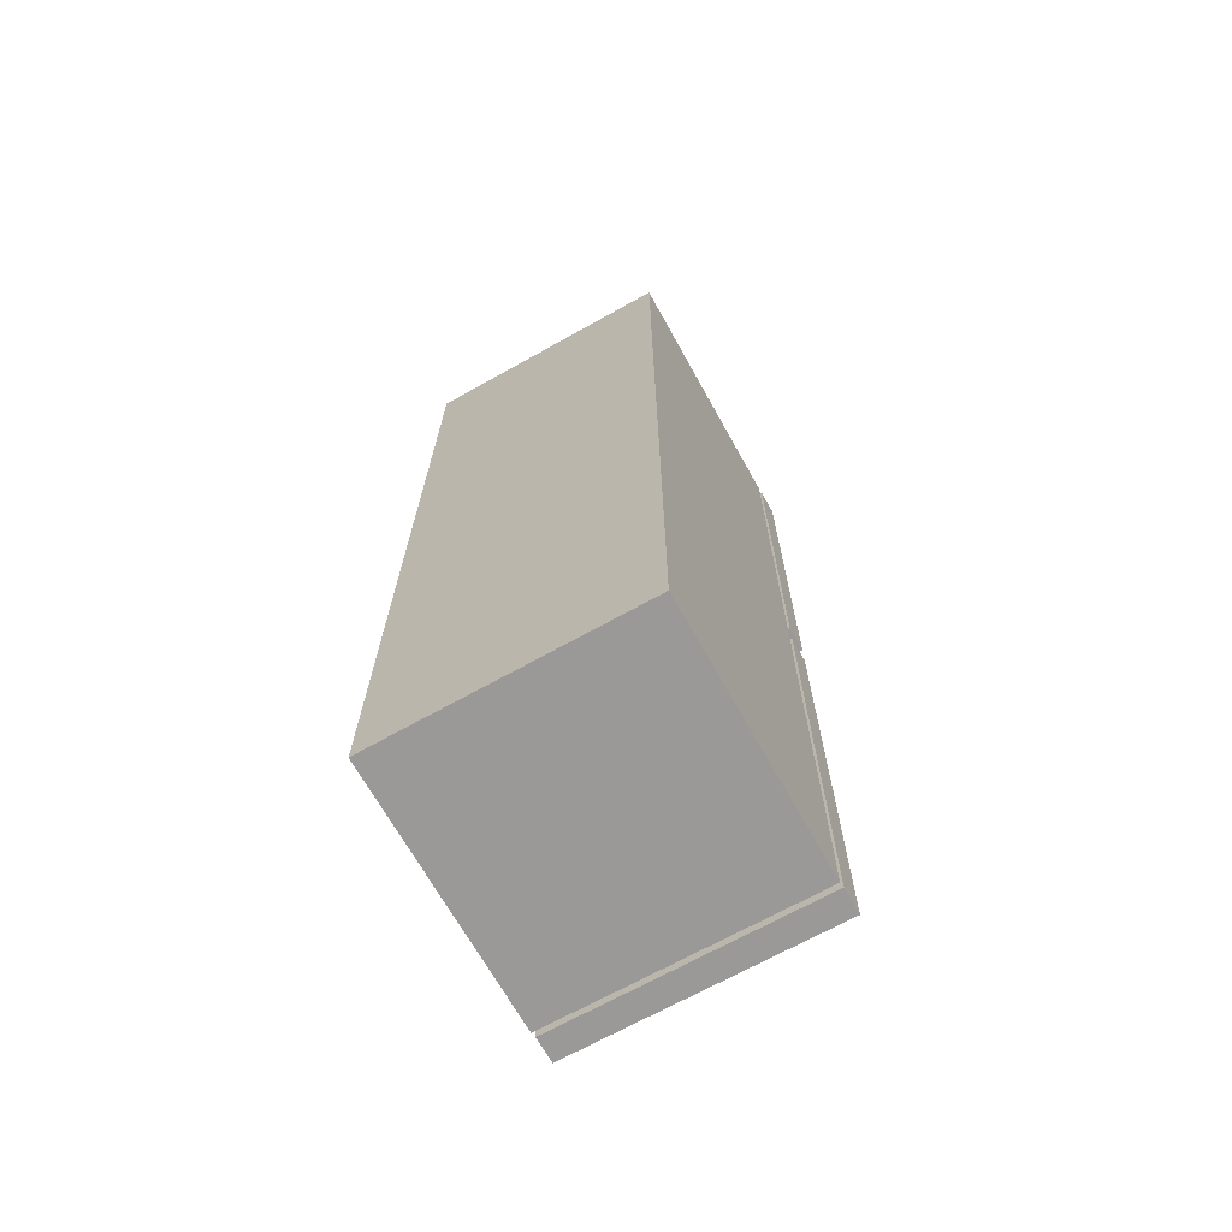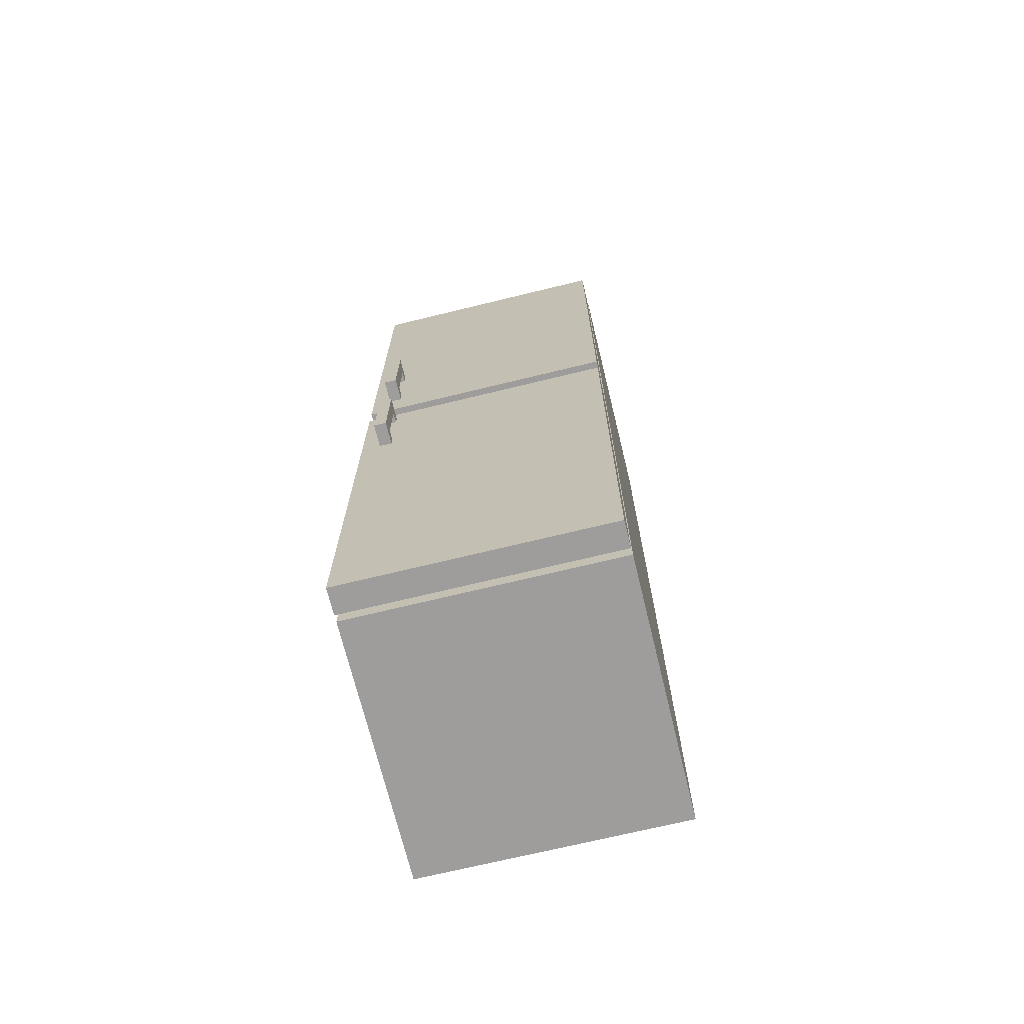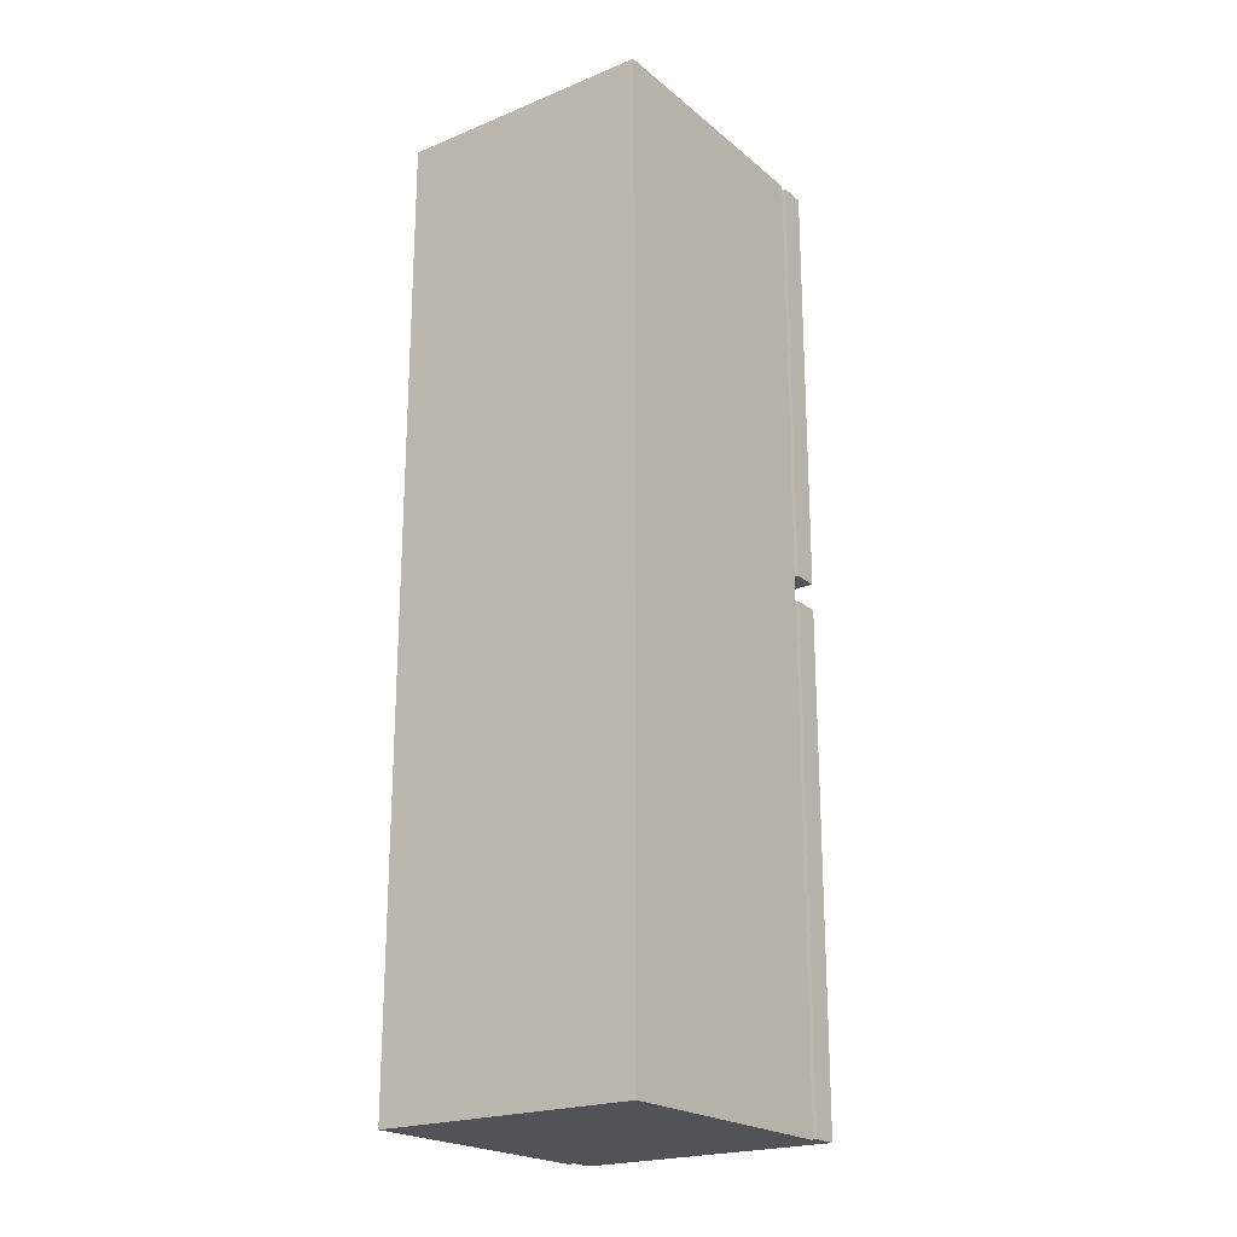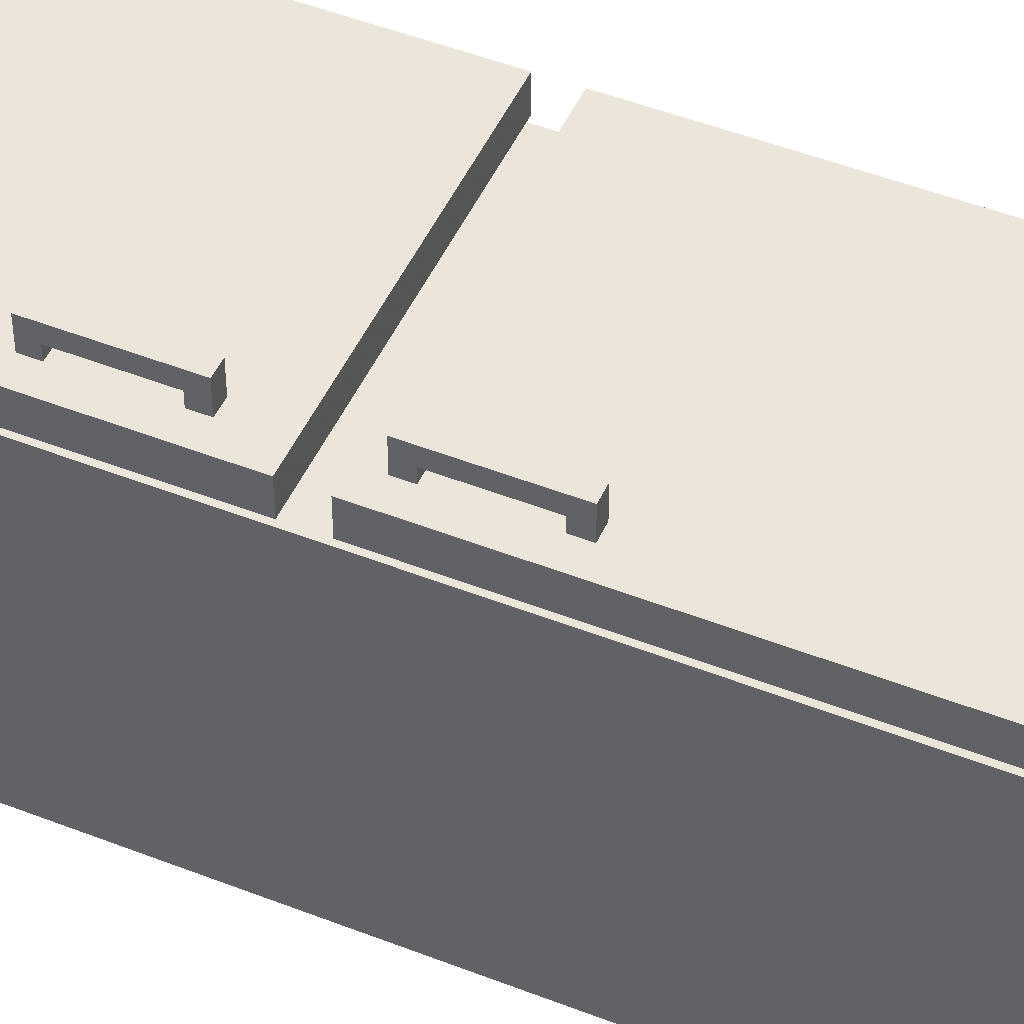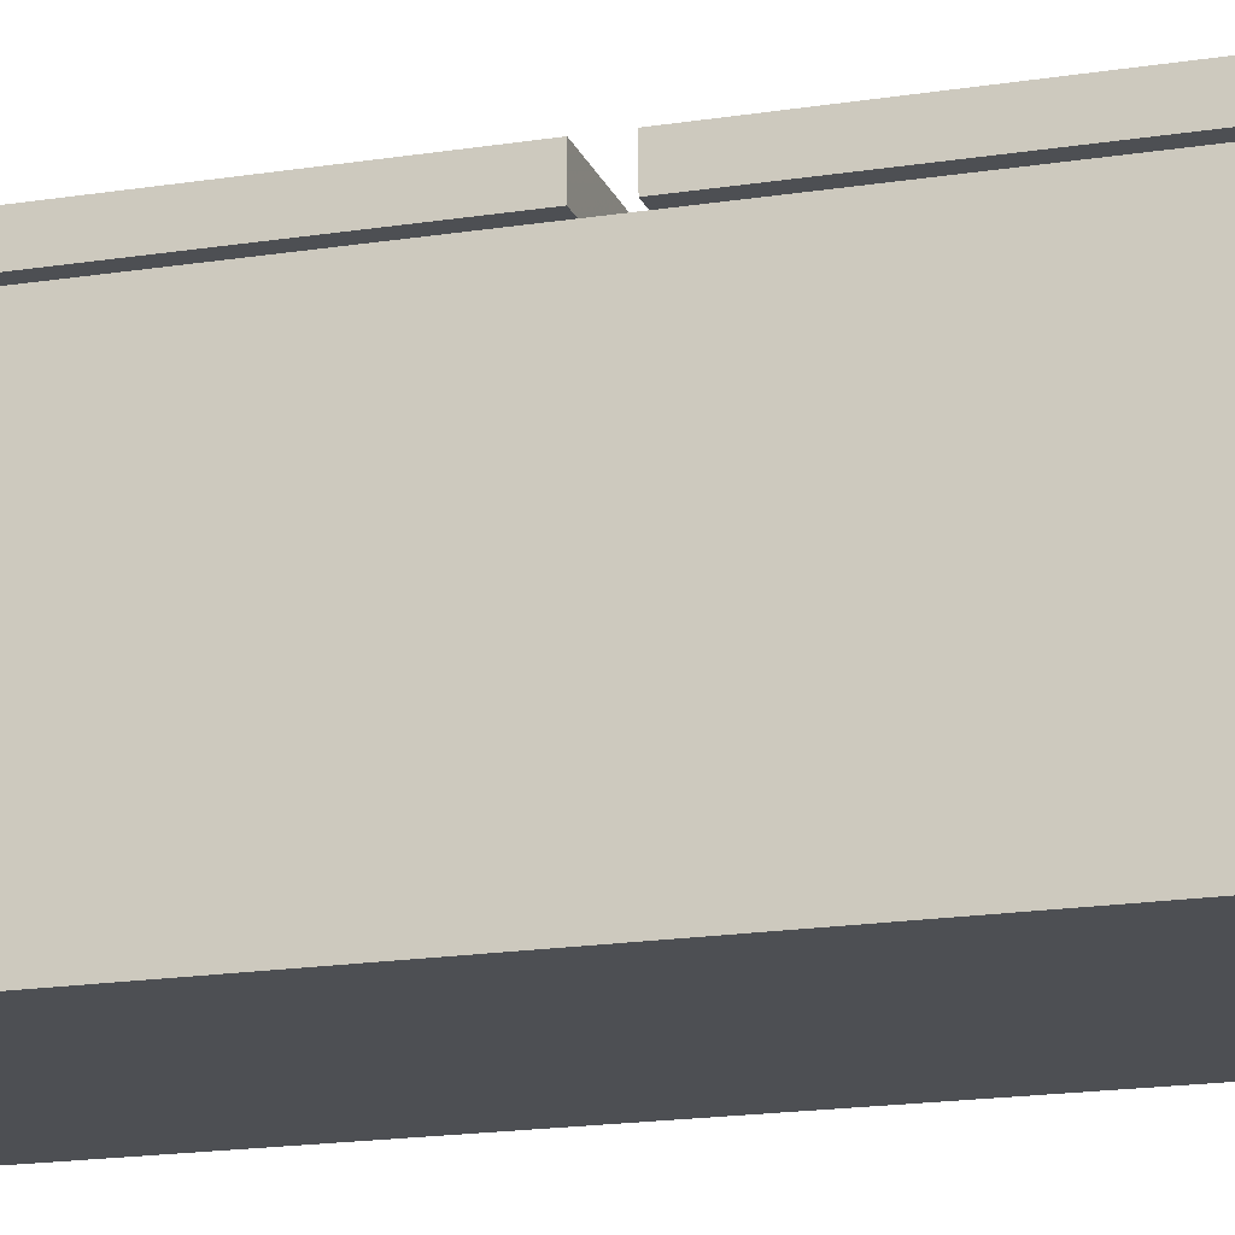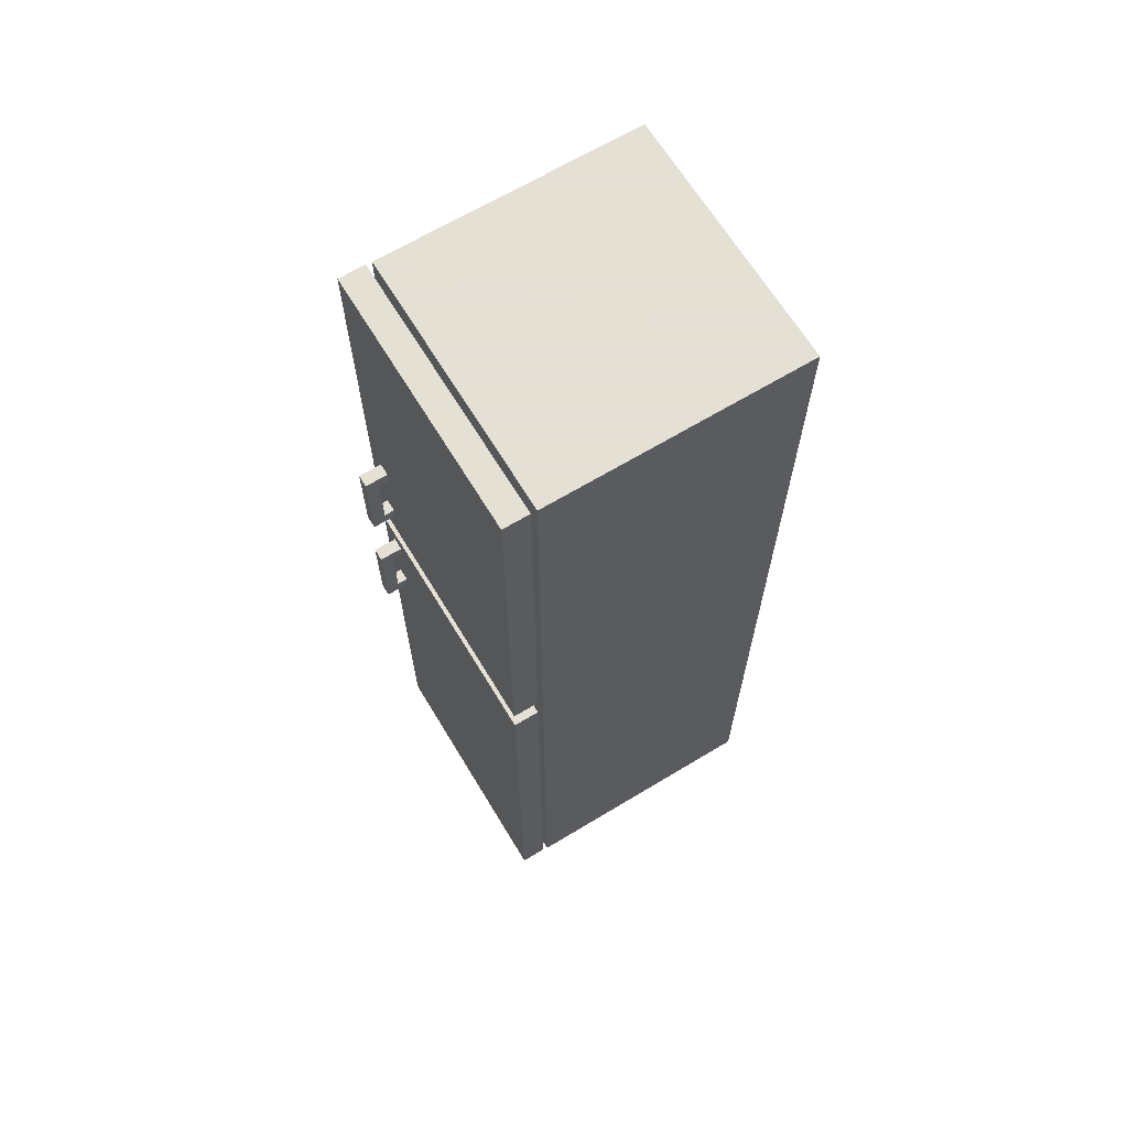
<metadata>
{"format":"obj","ext":"obj","renderer":"f3d","projection":"perspective","resolution":1024,"background":"white","views":[{"elev":-69.0,"azim":-150.8,"up":"+Y"},{"elev":-70.4,"azim":13.7,"up":"+Y"},{"elev":-21.7,"azim":-144.3,"up":"+Y"},{"elev":48.4,"azim":-66.3,"up":"+Z"},{"elev":-17.9,"azim":107.2,"up":"+Z"},{"elev":66.2,"azim":58.8,"up":"+Y"}]}
</metadata>
<code>
v -5.745 -2.733 -7.389
v -5.745 -2.83 -7.389
v -5.843 -2.83 -7.389
v -5.843 -2.733 -7.389
v -5.843 -2.733 -7.289
v -5.843 -2.83 -7.289
v -5.745 -2.83 -7.289
v -5.745 -2.733 -7.289
v -5.745 -2.733 -7.189
v -5.745 -2.83 -7.189
v -5.843 -2.83 -7.189
v -5.843 -2.733 -7.189
v -5.843 -3.33 -7.189
v -5.745 -3.33 -7.189
v -5.745 -3.33 -7.289
v -5.843 -3.33 -7.289
v -5.843 -3.43 -7.289
v -5.745 -3.43 -7.289
v -5.745 -3.43 -7.189
v -5.843 -3.43 -7.189
v -5.745 -3.43 -7.389
v -5.843 -3.43 -7.389
v -5.843 -3.33 -7.389
v -5.745 -3.33 -7.389
v -5.745 -2.03 -7.389
v -5.843 -2.03 -7.389
v -5.843 -2.13 -7.389
v -5.745 -2.13 -7.389
v -5.843 -2.13 -7.189
v -5.745 -2.13 -7.189
v -5.745 -2.13 -7.289
v -5.843 -2.13 -7.289
v -5.843 -2.03 -7.289
v -5.745 -2.03 -7.289
v -5.745 -2.03 -7.189
v -5.843 -2.03 -7.189
v -5.843 -1.433 -7.189
v -5.843 -1.53 -7.189
v -5.745 -1.53 -7.189
v -5.745 -1.433 -7.189
v -5.745 -1.433 -7.289
v -5.745 -1.53 -7.289
v -5.843 -1.53 -7.289
v -5.843 -1.433 -7.289
v -5.843 -1.433 -7.389
v -5.843 -1.53 -7.389
v -5.745 -1.53 -7.389
v -5.745 -1.433 -7.389
v -5.989 0.8671 -9.611
v -5.989 -6.419 -9.611
v -5.989 -6.419 -7.611
v -5.989 0.8671 -7.611
v -3.989 0.8671 -9.611
v -3.989 -6.419 -9.611
v -3.989 -6.419 -7.611
v -3.989 0.8671 -7.611
v -5.992 0.8645 -7.568
v -5.992 -2.408 -7.568
v -5.992 -2.408 -7.368
v -5.992 0.8645 -7.368
v -3.992 0.8645 -7.568
v -3.992 -2.408 -7.568
v -3.992 -2.408 -7.368
v -3.992 0.8645 -7.368
v -3.992 -2.609 -7.368
v -3.992 -6.408 -7.368
v -3.992 -6.408 -7.568
v -3.992 -2.609 -7.568
v -5.992 -2.609 -7.368
v -5.992 -6.408 -7.368
v -5.992 -6.408 -7.568
v -5.992 -2.609 -7.568
g Cube_Cube_Material
f 51 52 49 50
f 53 56 55 54
f 49 53 54 50
f 50 54 55 51
f 52 56 53 49
f 59 60 57 58
f 61 64 63 62
f 57 61 62 58
f 58 62 63 59
f 59 63 64 60
f 60 64 61 57
f 69 65 68 72
f 70 66 65 69
f 71 67 66 70
f 72 68 67 71
f 68 65 66 67
f 70 69 72 71
g Cube_Cube_Aluminum
f 1 2 3 4
f 3 6 5 4
f 8 1 4 5
f 1 8 7 2
f 2 7 6 3
f 8 9 10 7
f 5 12 9 8
f 6 11 12 5
f 9 12 11 10
f 10 14 15 7
f 11 13 14 10
f 6 16 13 11
f 7 15 16 6
f 16 17 20 13
f 13 20 19 14
f 14 19 18 15
f 18 19 20 17
f 18 21 24 15
f 17 22 21 18
f 16 23 22 17
f 15 24 23 16
f 24 21 22 23
f 25 28 27 26
f 34 25 26 33
f 33 26 27 32
f 32 27 28 31
f 31 28 25 34
f 31 30 29 32
f 35 30 31 34
f 36 29 30 35
f 33 32 29 36
f 42 34 33 43
f 43 33 36 38
f 38 36 35 39
f 39 35 34 42
f 40 37 38 39
f 43 38 37 44
f 44 37 40 41
f 41 40 39 42
f 47 42 43 46
f 48 41 42 47
f 45 44 41 48
f 46 43 44 45
f 46 45 48 47
f 51 55 56 52

</code>
